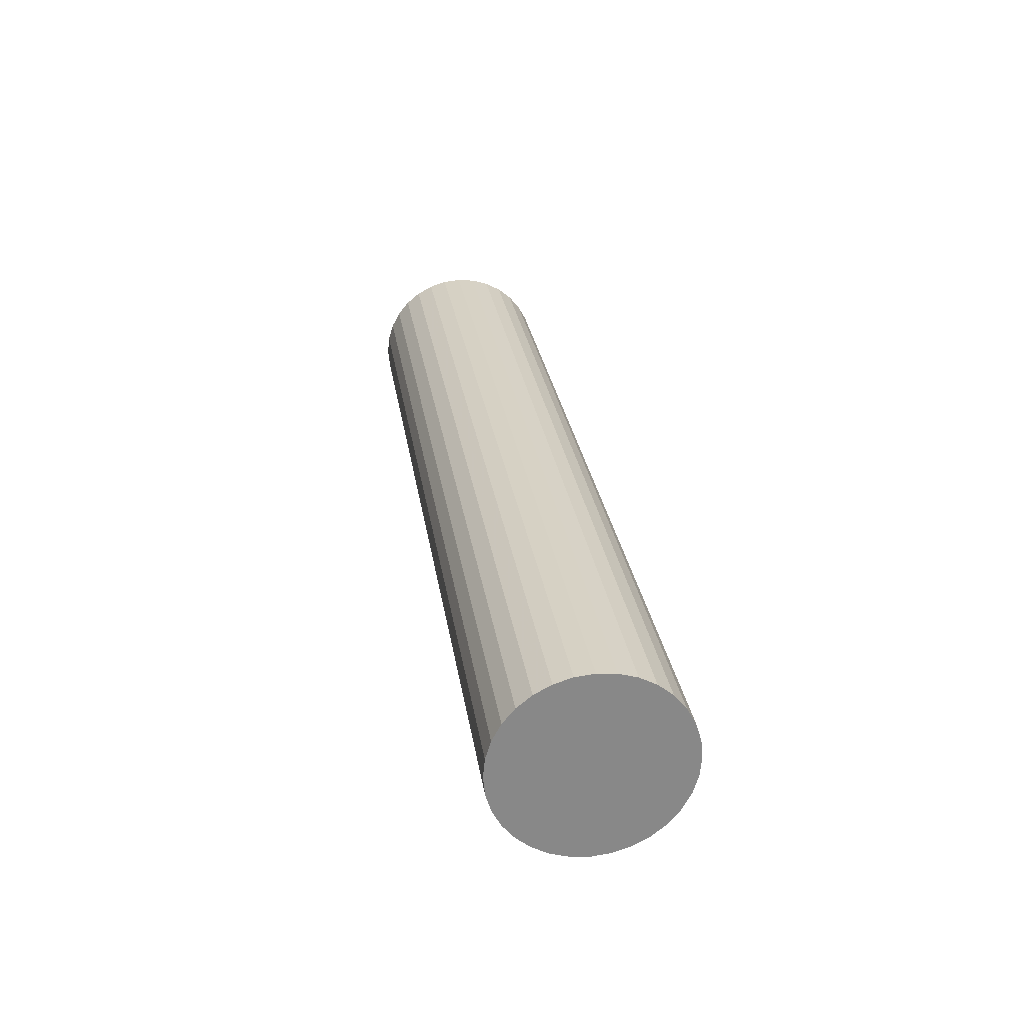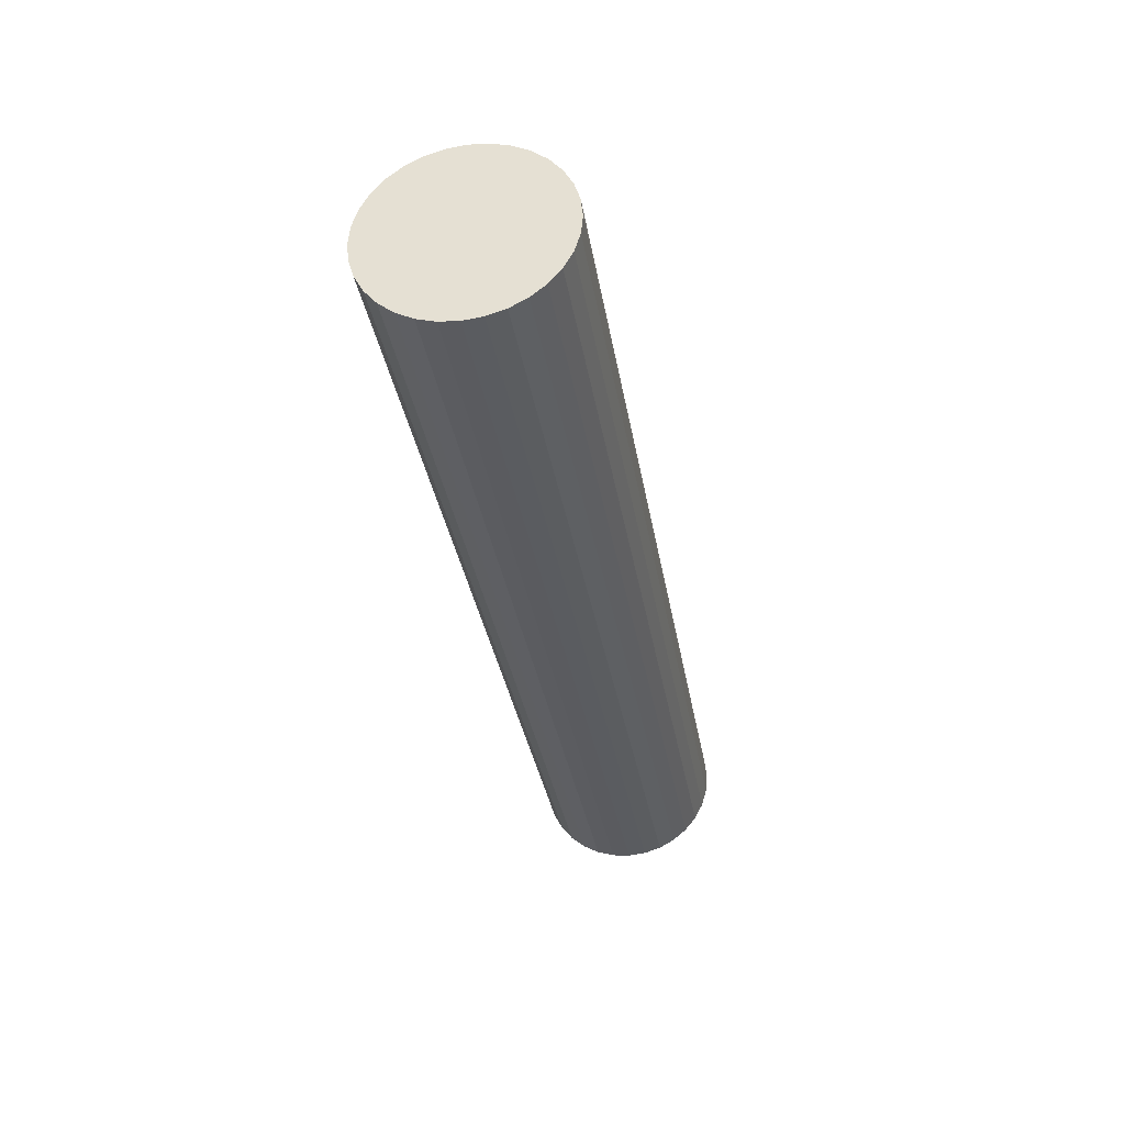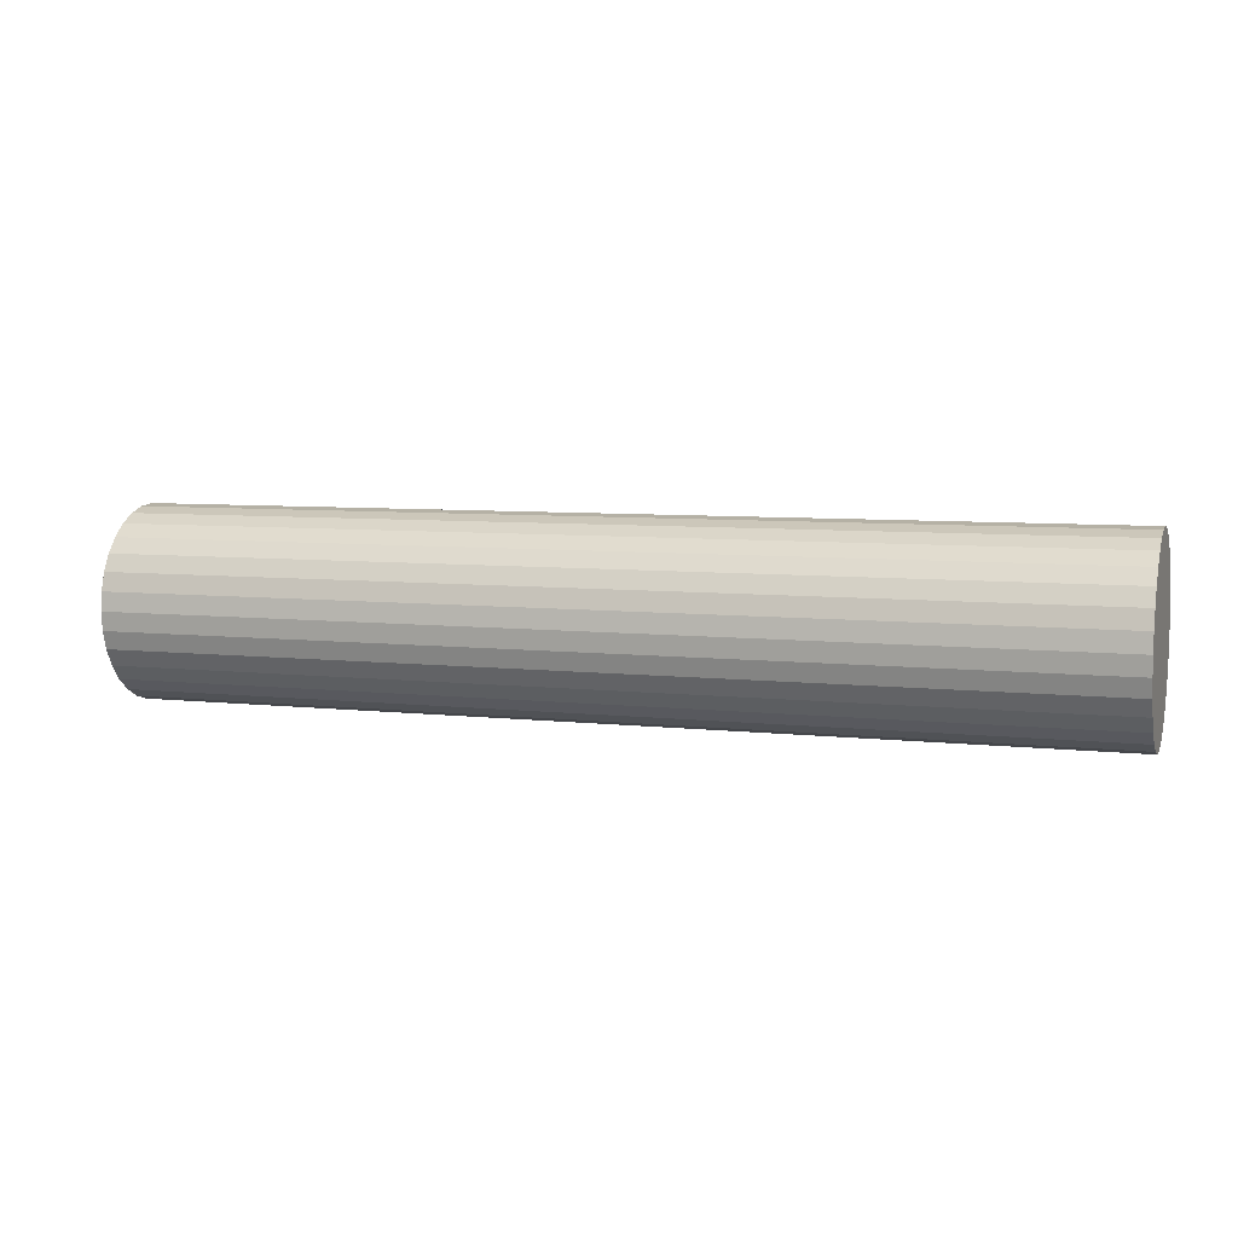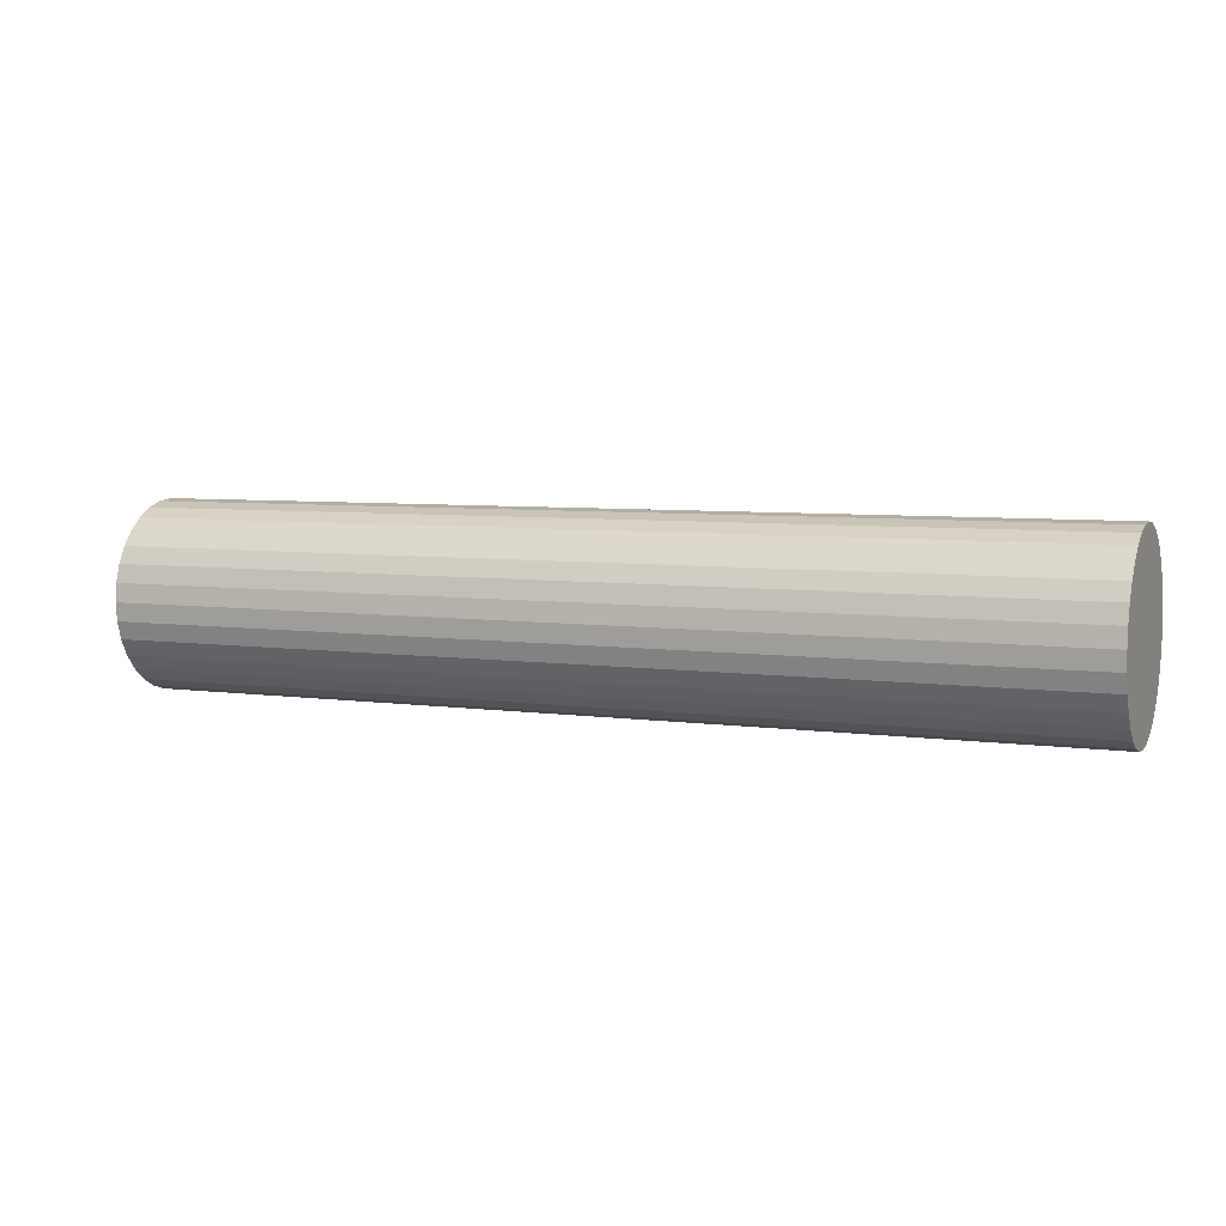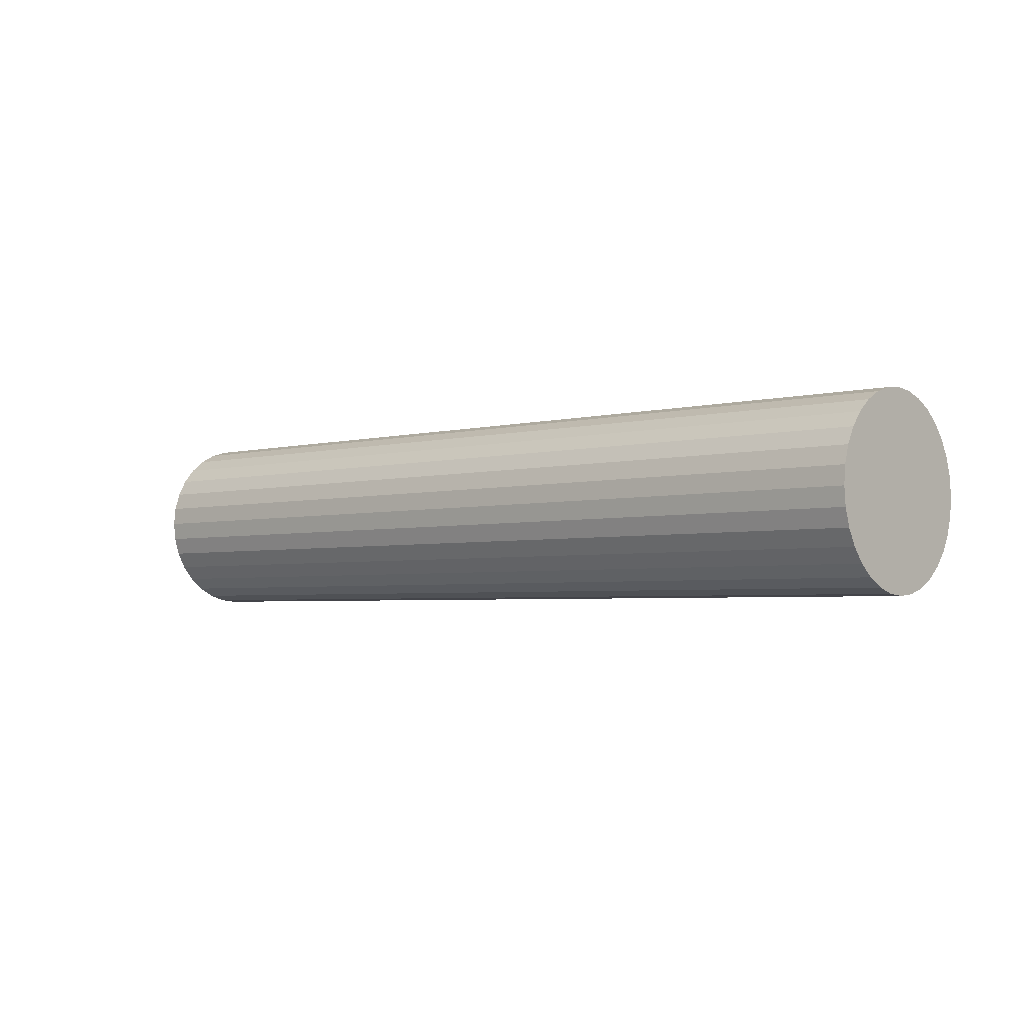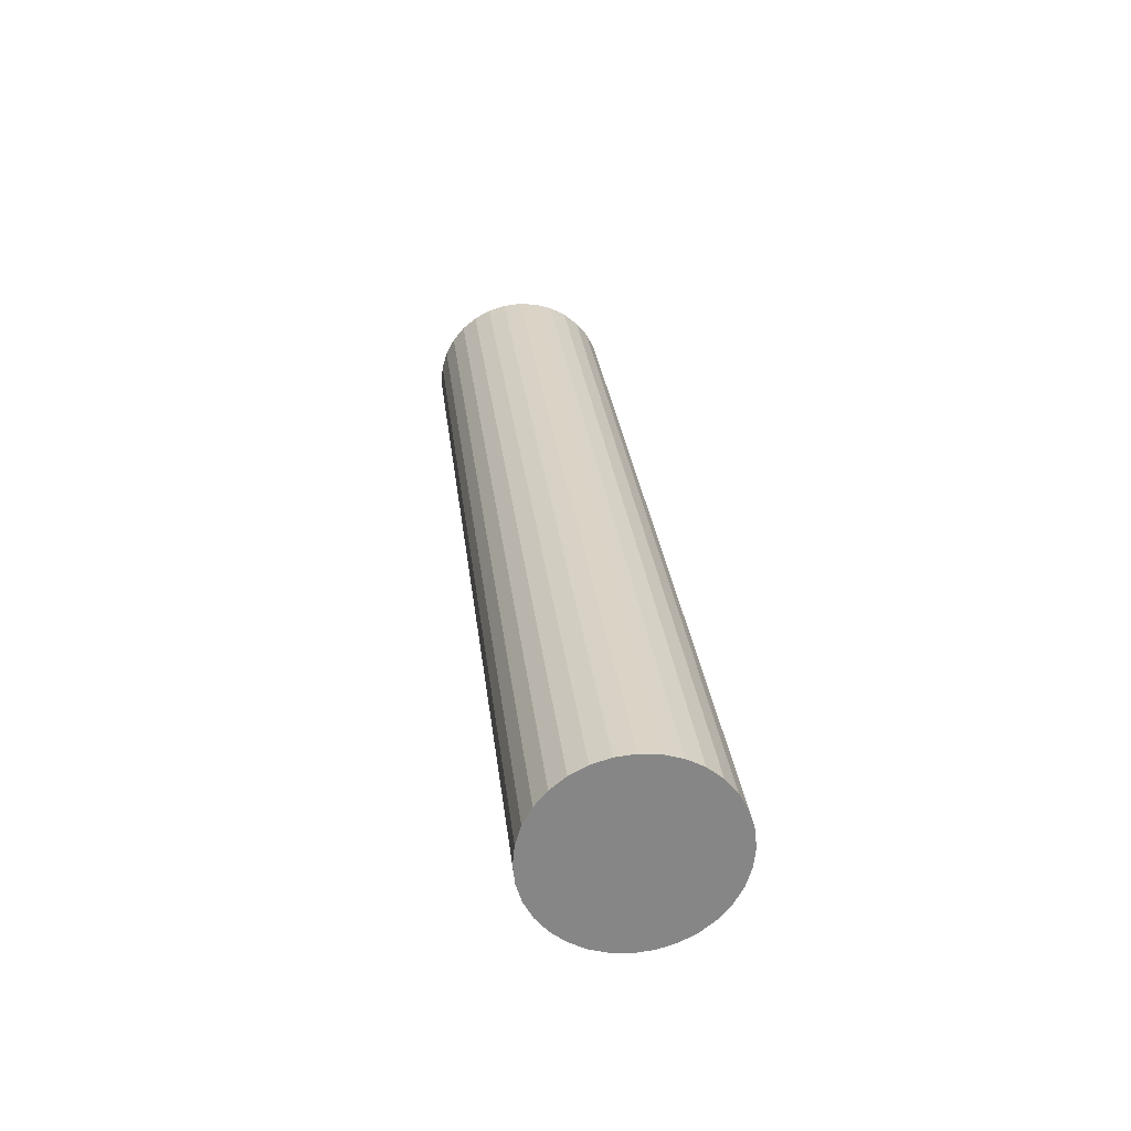
<metadata>
{"format":"obj","ext":"obj","renderer":"f3d","projection":"perspective","resolution":1024,"background":"white","views":[{"elev":27.6,"azim":-98.4,"up":"+Z"},{"elev":-34.1,"azim":99.4,"up":"+Z"},{"elev":6.8,"azim":18.3,"up":"+Z"},{"elev":6.1,"azim":22.7,"up":"+Y"},{"elev":-3.4,"azim":-137.8,"up":"+Y"},{"elev":28.4,"azim":83.5,"up":"+Z"}]}
</metadata>
<code>
o Cylinder_Cylinder.001
v -0.5 -0 -0.1
v 0.5 0 -0.1
v -0.5 -0.01951 -0.09808
v 0.5 -0.01951 -0.09808
v -0.5 -0.03827 -0.09239
v 0.5 -0.03827 -0.09239
v -0.5 -0.05556 -0.08315
v 0.5 -0.05556 -0.08315
v -0.5 -0.07071 -0.07071
v 0.5 -0.07071 -0.07071
v -0.5 -0.08315 -0.05556
v 0.5 -0.08315 -0.05556
v -0.5 -0.09239 -0.03827
v 0.5 -0.09239 -0.03827
v -0.5 -0.09808 -0.01951
v 0.5 -0.09808 -0.01951
v -0.5 -0.1 -0
v 0.5 -0.1 -0
v -0.5 -0.09808 0.01951
v 0.5 -0.09808 0.01951
v -0.5 -0.09239 0.03827
v 0.5 -0.09239 0.03827
v -0.5 -0.08315 0.05556
v 0.5 -0.08315 0.05556
v -0.5 -0.07071 0.07071
v 0.5 -0.07071 0.07071
v -0.5 -0.05556 0.08315
v 0.5 -0.05556 0.08315
v -0.5 -0.03827 0.09239
v 0.5 -0.03827 0.09239
v -0.5 -0.01951 0.09808
v 0.5 -0.01951 0.09808
v -0.5 -0 0.1
v 0.5 0 0.1
v -0.5 0.01951 0.09808
v 0.5 0.01951 0.09808
v -0.5 0.03827 0.09239
v 0.5 0.03827 0.09239
v -0.5 0.05556 0.08315
v 0.5 0.05556 0.08315
v -0.5 0.07071 0.07071
v 0.5 0.07071 0.07071
v -0.5 0.08315 0.05556
v 0.5 0.08315 0.05556
v -0.5 0.09239 0.03827
v 0.5 0.09239 0.03827
v -0.5 0.09808 0.01951
v 0.5 0.09808 0.01951
v -0.5 0.1 -0
v 0.5 0.1 -0
v -0.5 0.09808 -0.01951
v 0.5 0.09808 -0.01951
v -0.5 0.09239 -0.03827
v 0.5 0.09239 -0.03827
v -0.5 0.08315 -0.05556
v 0.5 0.08315 -0.05556
v -0.5 0.07071 -0.07071
v 0.5 0.07071 -0.07071
v -0.5 0.05556 -0.08315
v 0.5 0.05556 -0.08315
v -0.5 0.03827 -0.09239
v 0.5 0.03827 -0.09239
v -0.5 0.01951 -0.09808
v 0.5 0.01951 -0.09808
f 1 2 4 3
f 3 4 6 5
f 5 6 8 7
f 7 8 10 9
f 9 10 12 11
f 11 12 14 13
f 13 14 16 15
f 15 16 18 17
f 17 18 20 19
f 19 20 22 21
f 21 22 24 23
f 23 24 26 25
f 25 26 28 27
f 27 28 30 29
f 29 30 32 31
f 31 32 34 33
f 33 34 36 35
f 35 36 38 37
f 37 38 40 39
f 39 40 42 41
f 41 42 44 43
f 43 44 46 45
f 45 46 48 47
f 47 48 50 49
f 49 50 52 51
f 51 52 54 53
f 53 54 56 55
f 55 56 58 57
f 57 58 60 59
f 59 60 62 61
f 4 2 64 62 60 58 56 54 52 50 48 46 44 42 40 38 36 34 32 30 28 26 24 22 20 18 16 14 12 10 8 6
f 63 64 2 1
f 61 62 64 63
f 1 3 5 7 9 11 13 15 17 19 21 23 25 27 29 31 33 35 37 39 41 43 45 47 49 51 53 55 57 59 61 63

</code>
